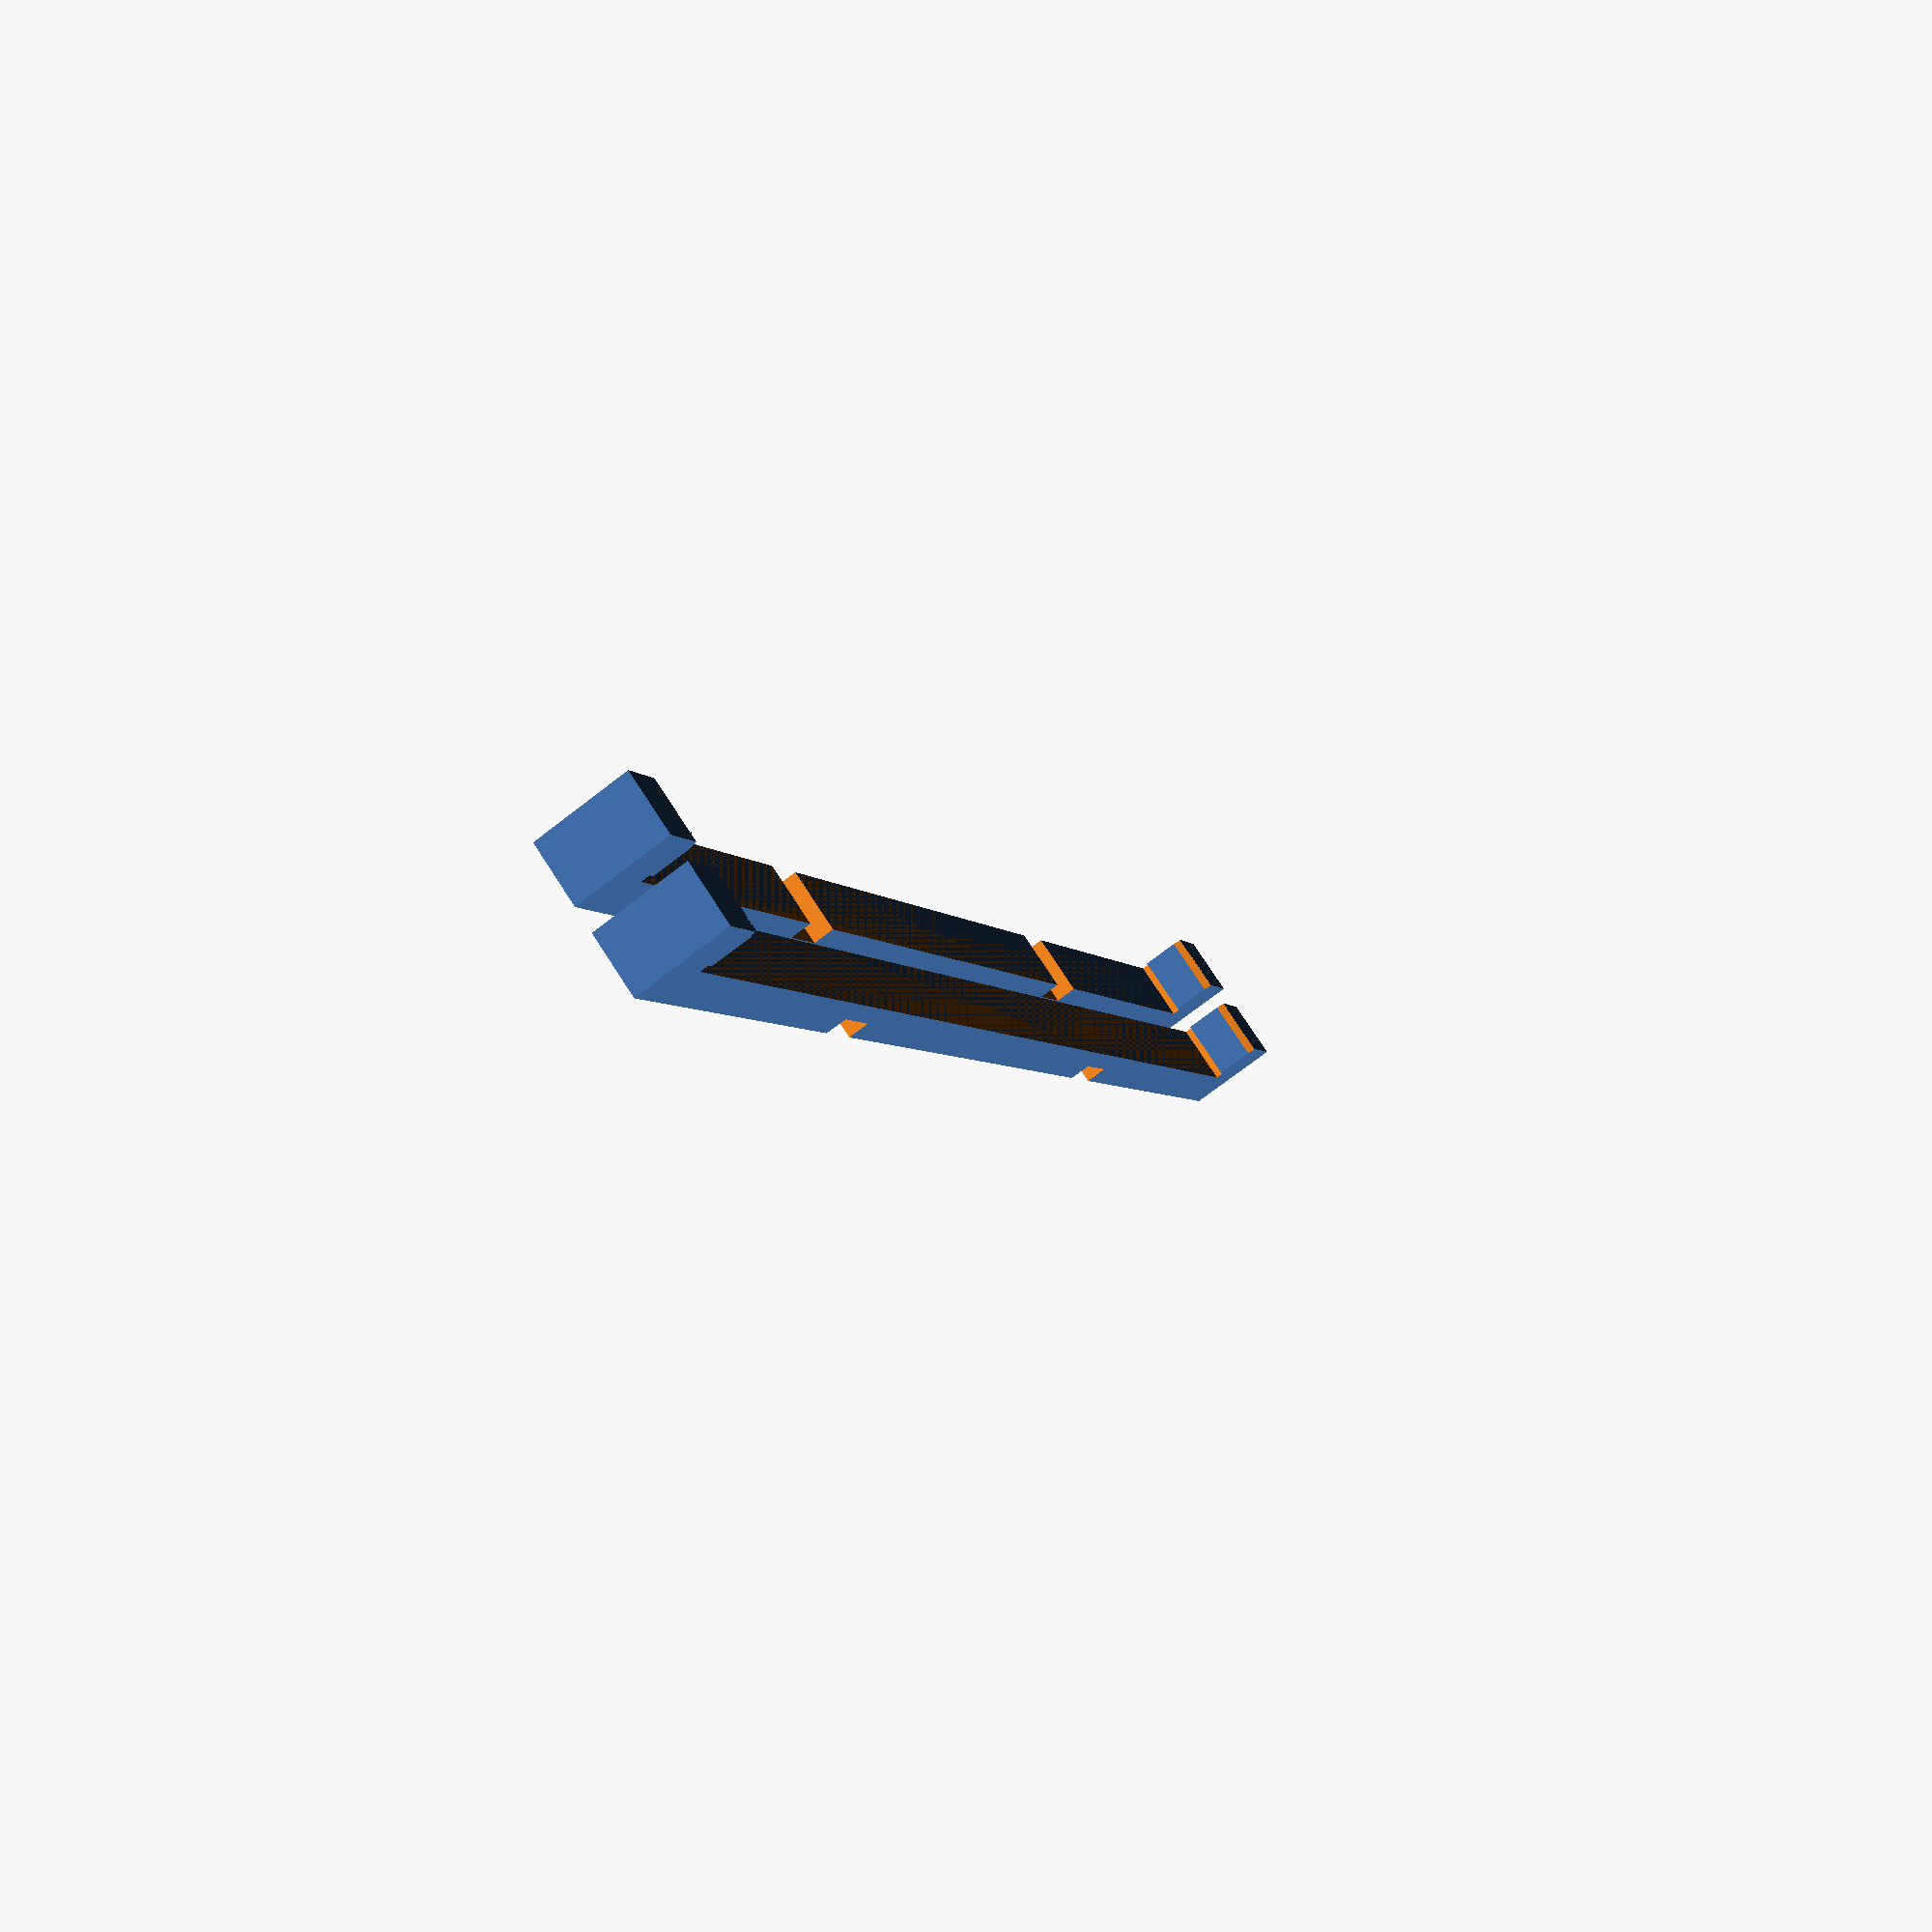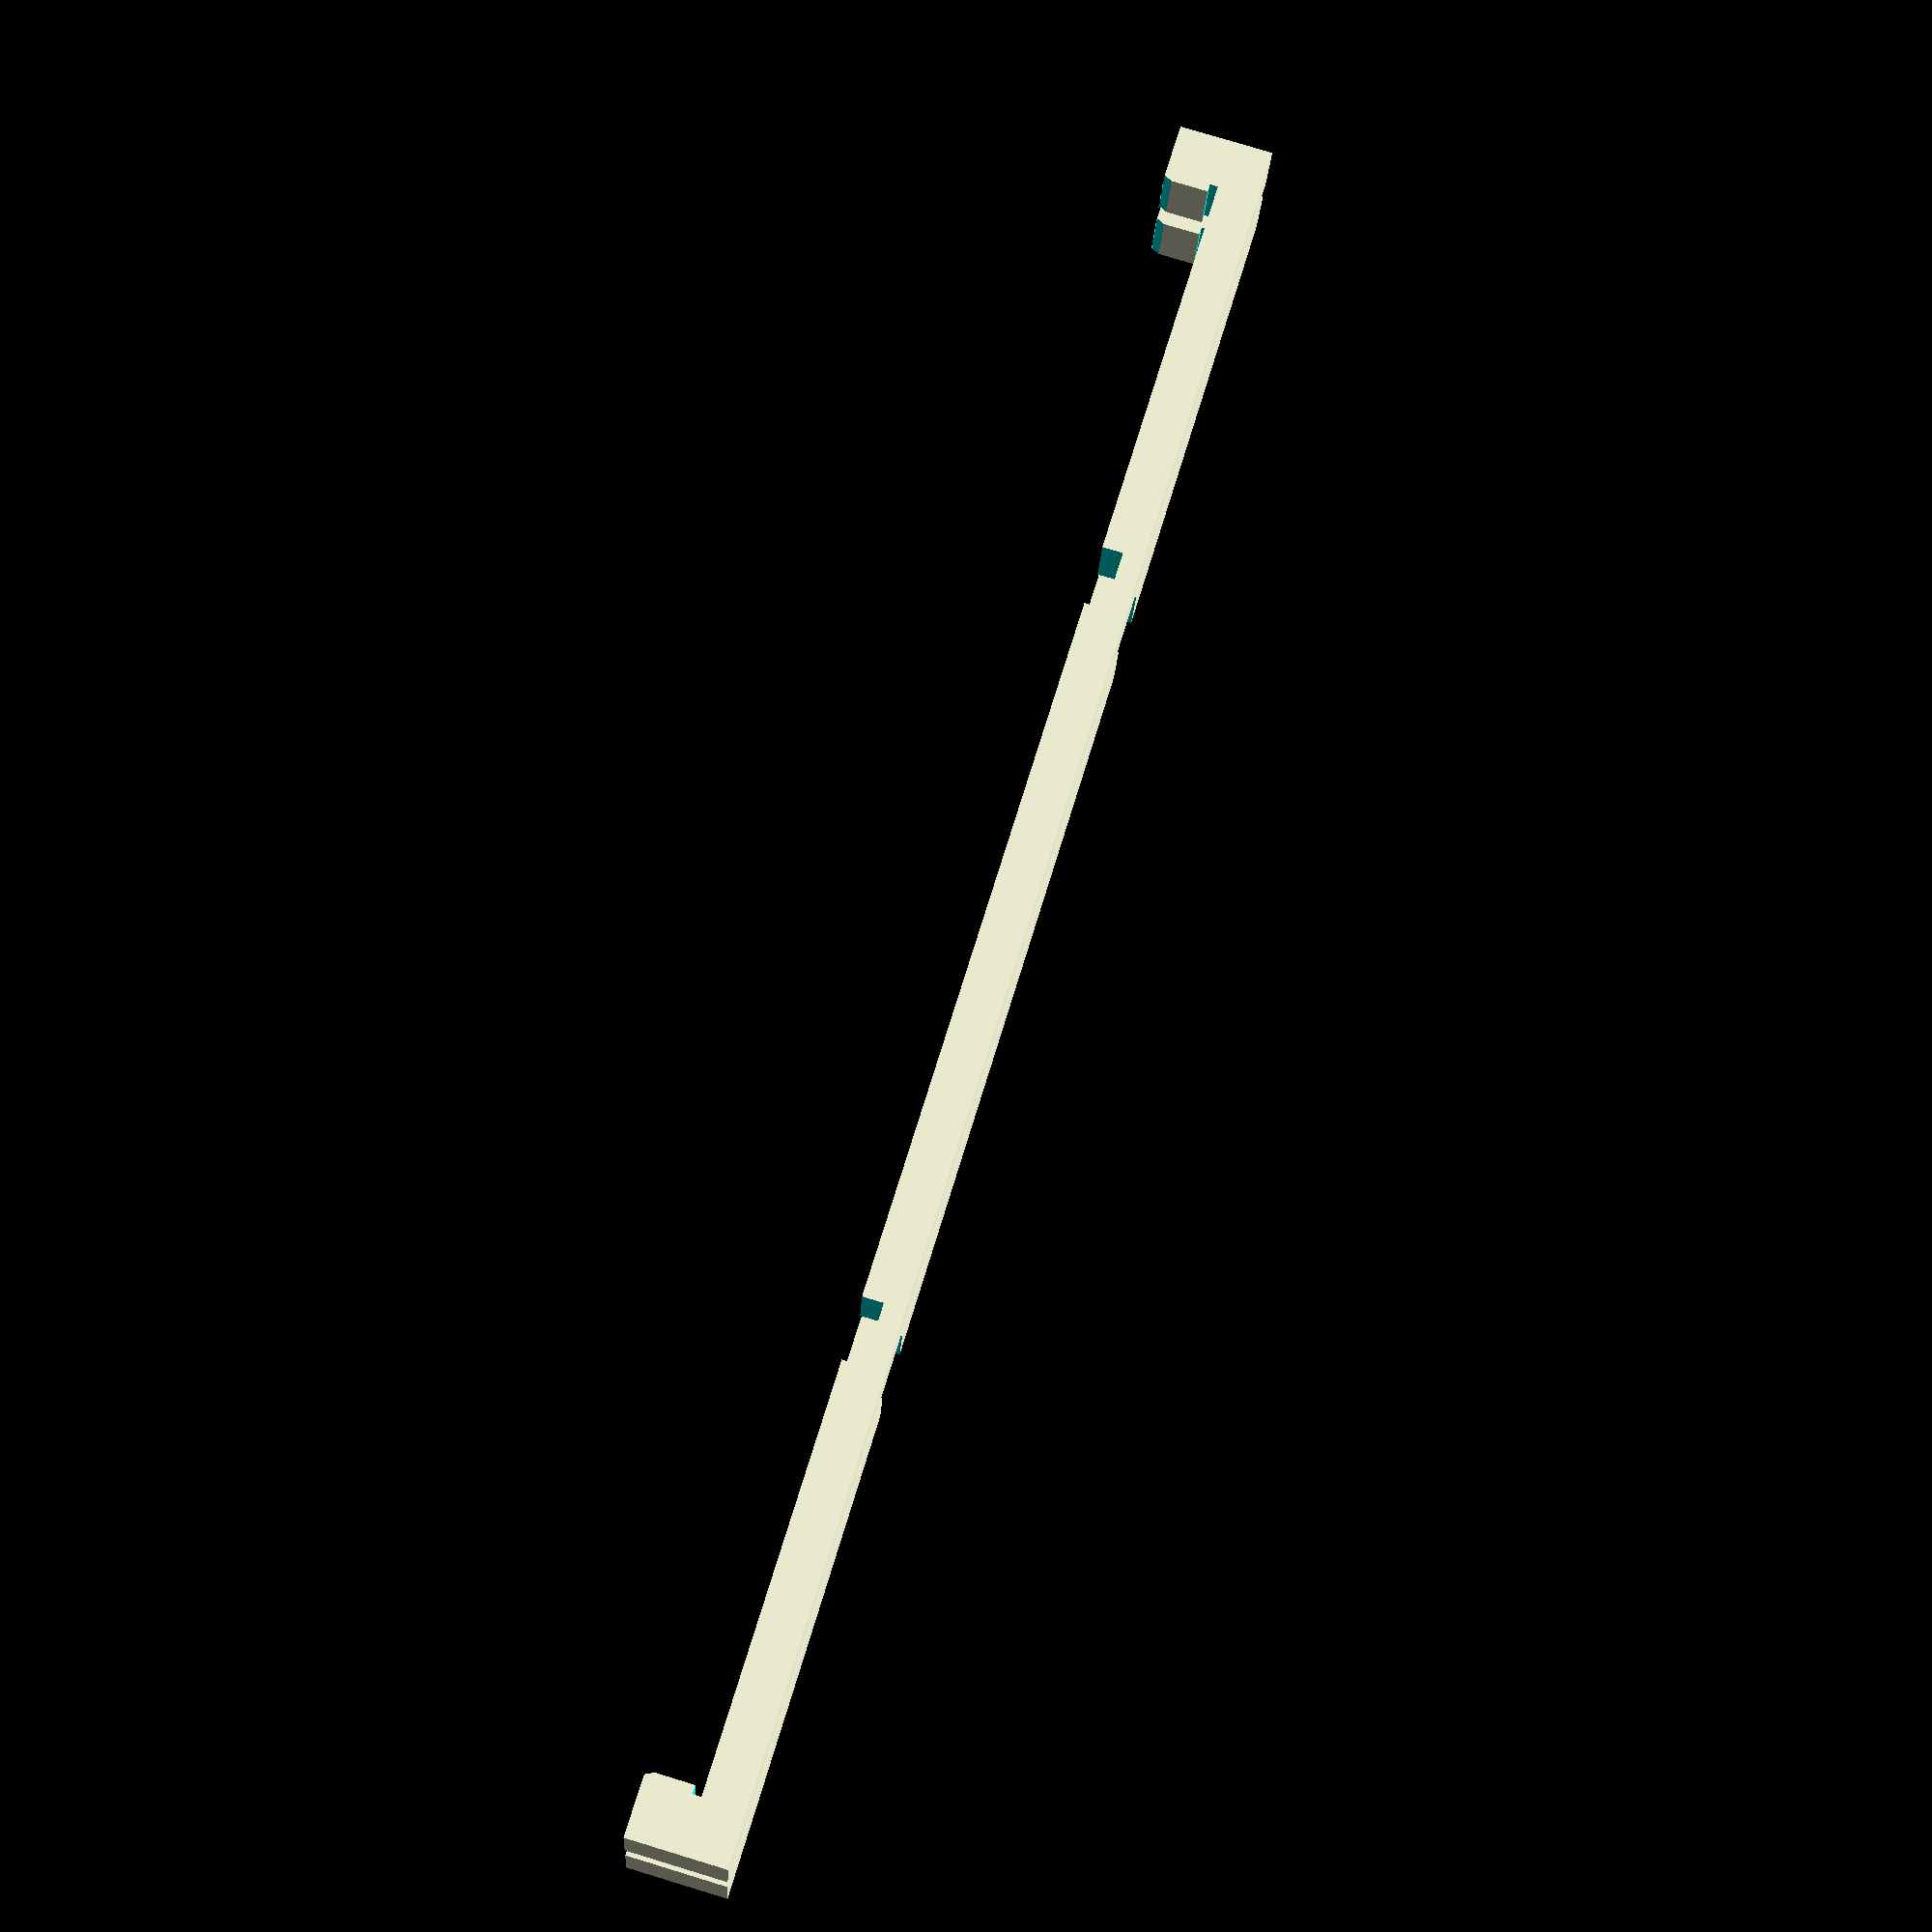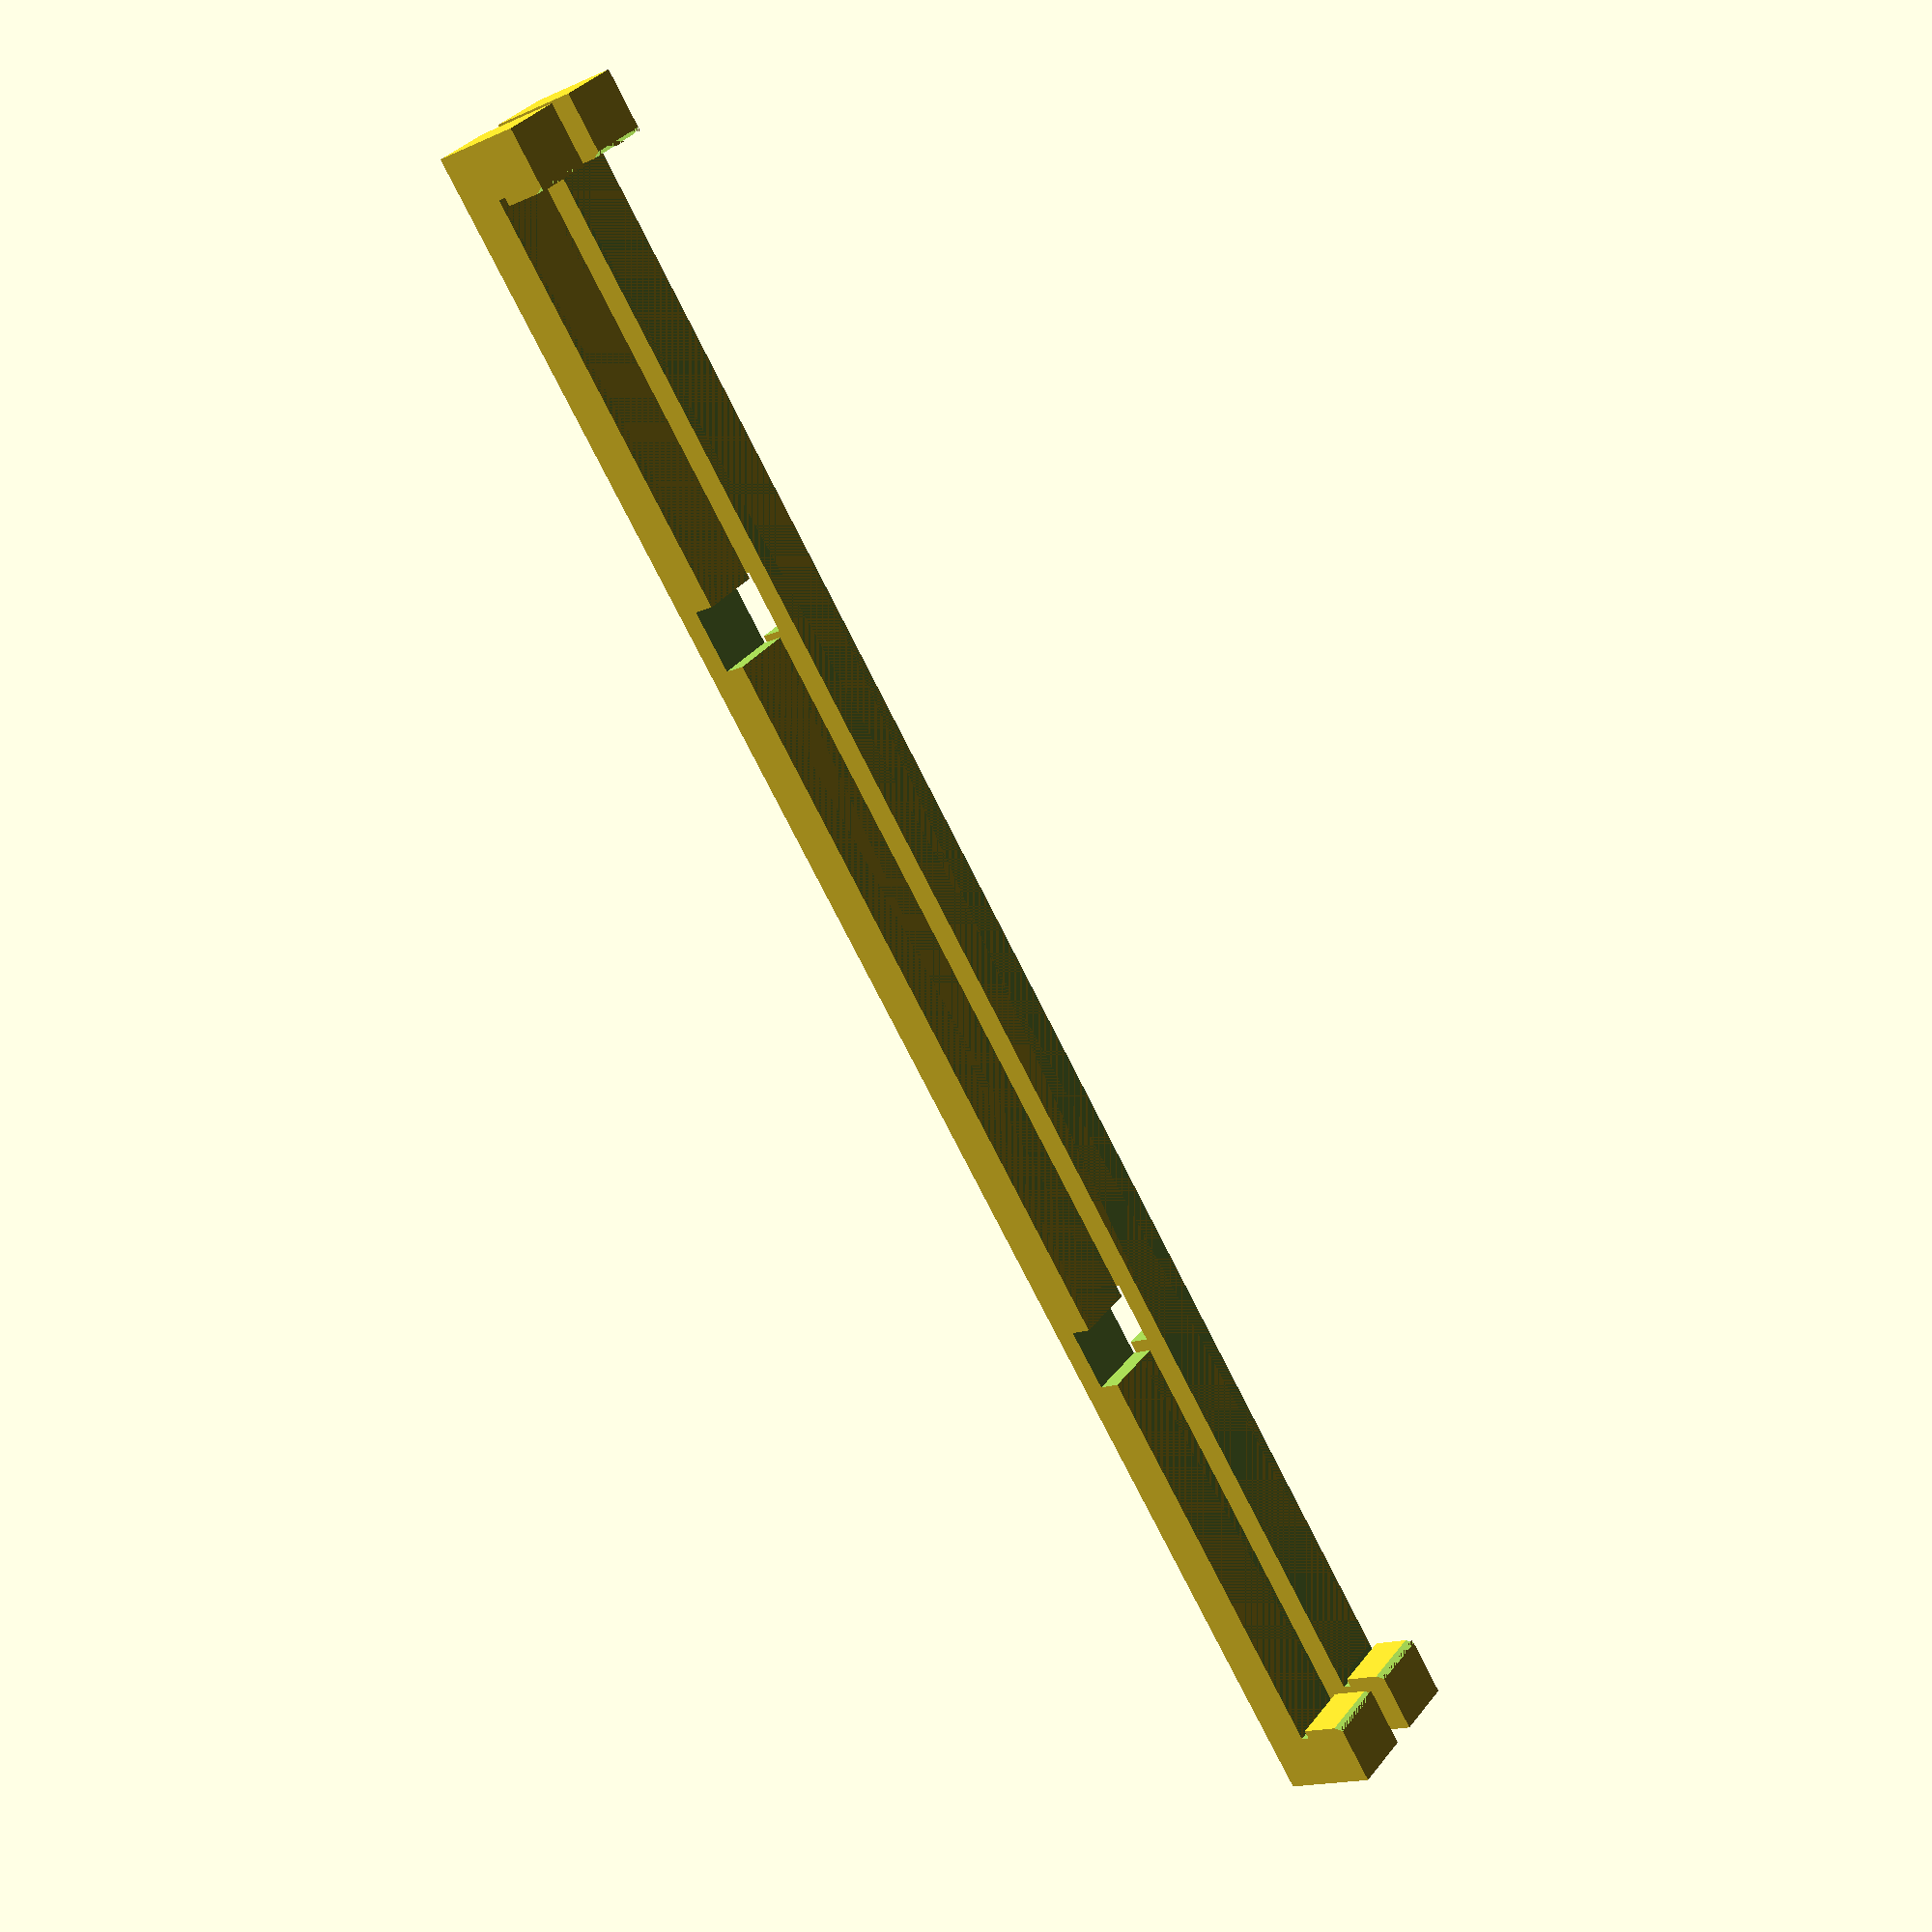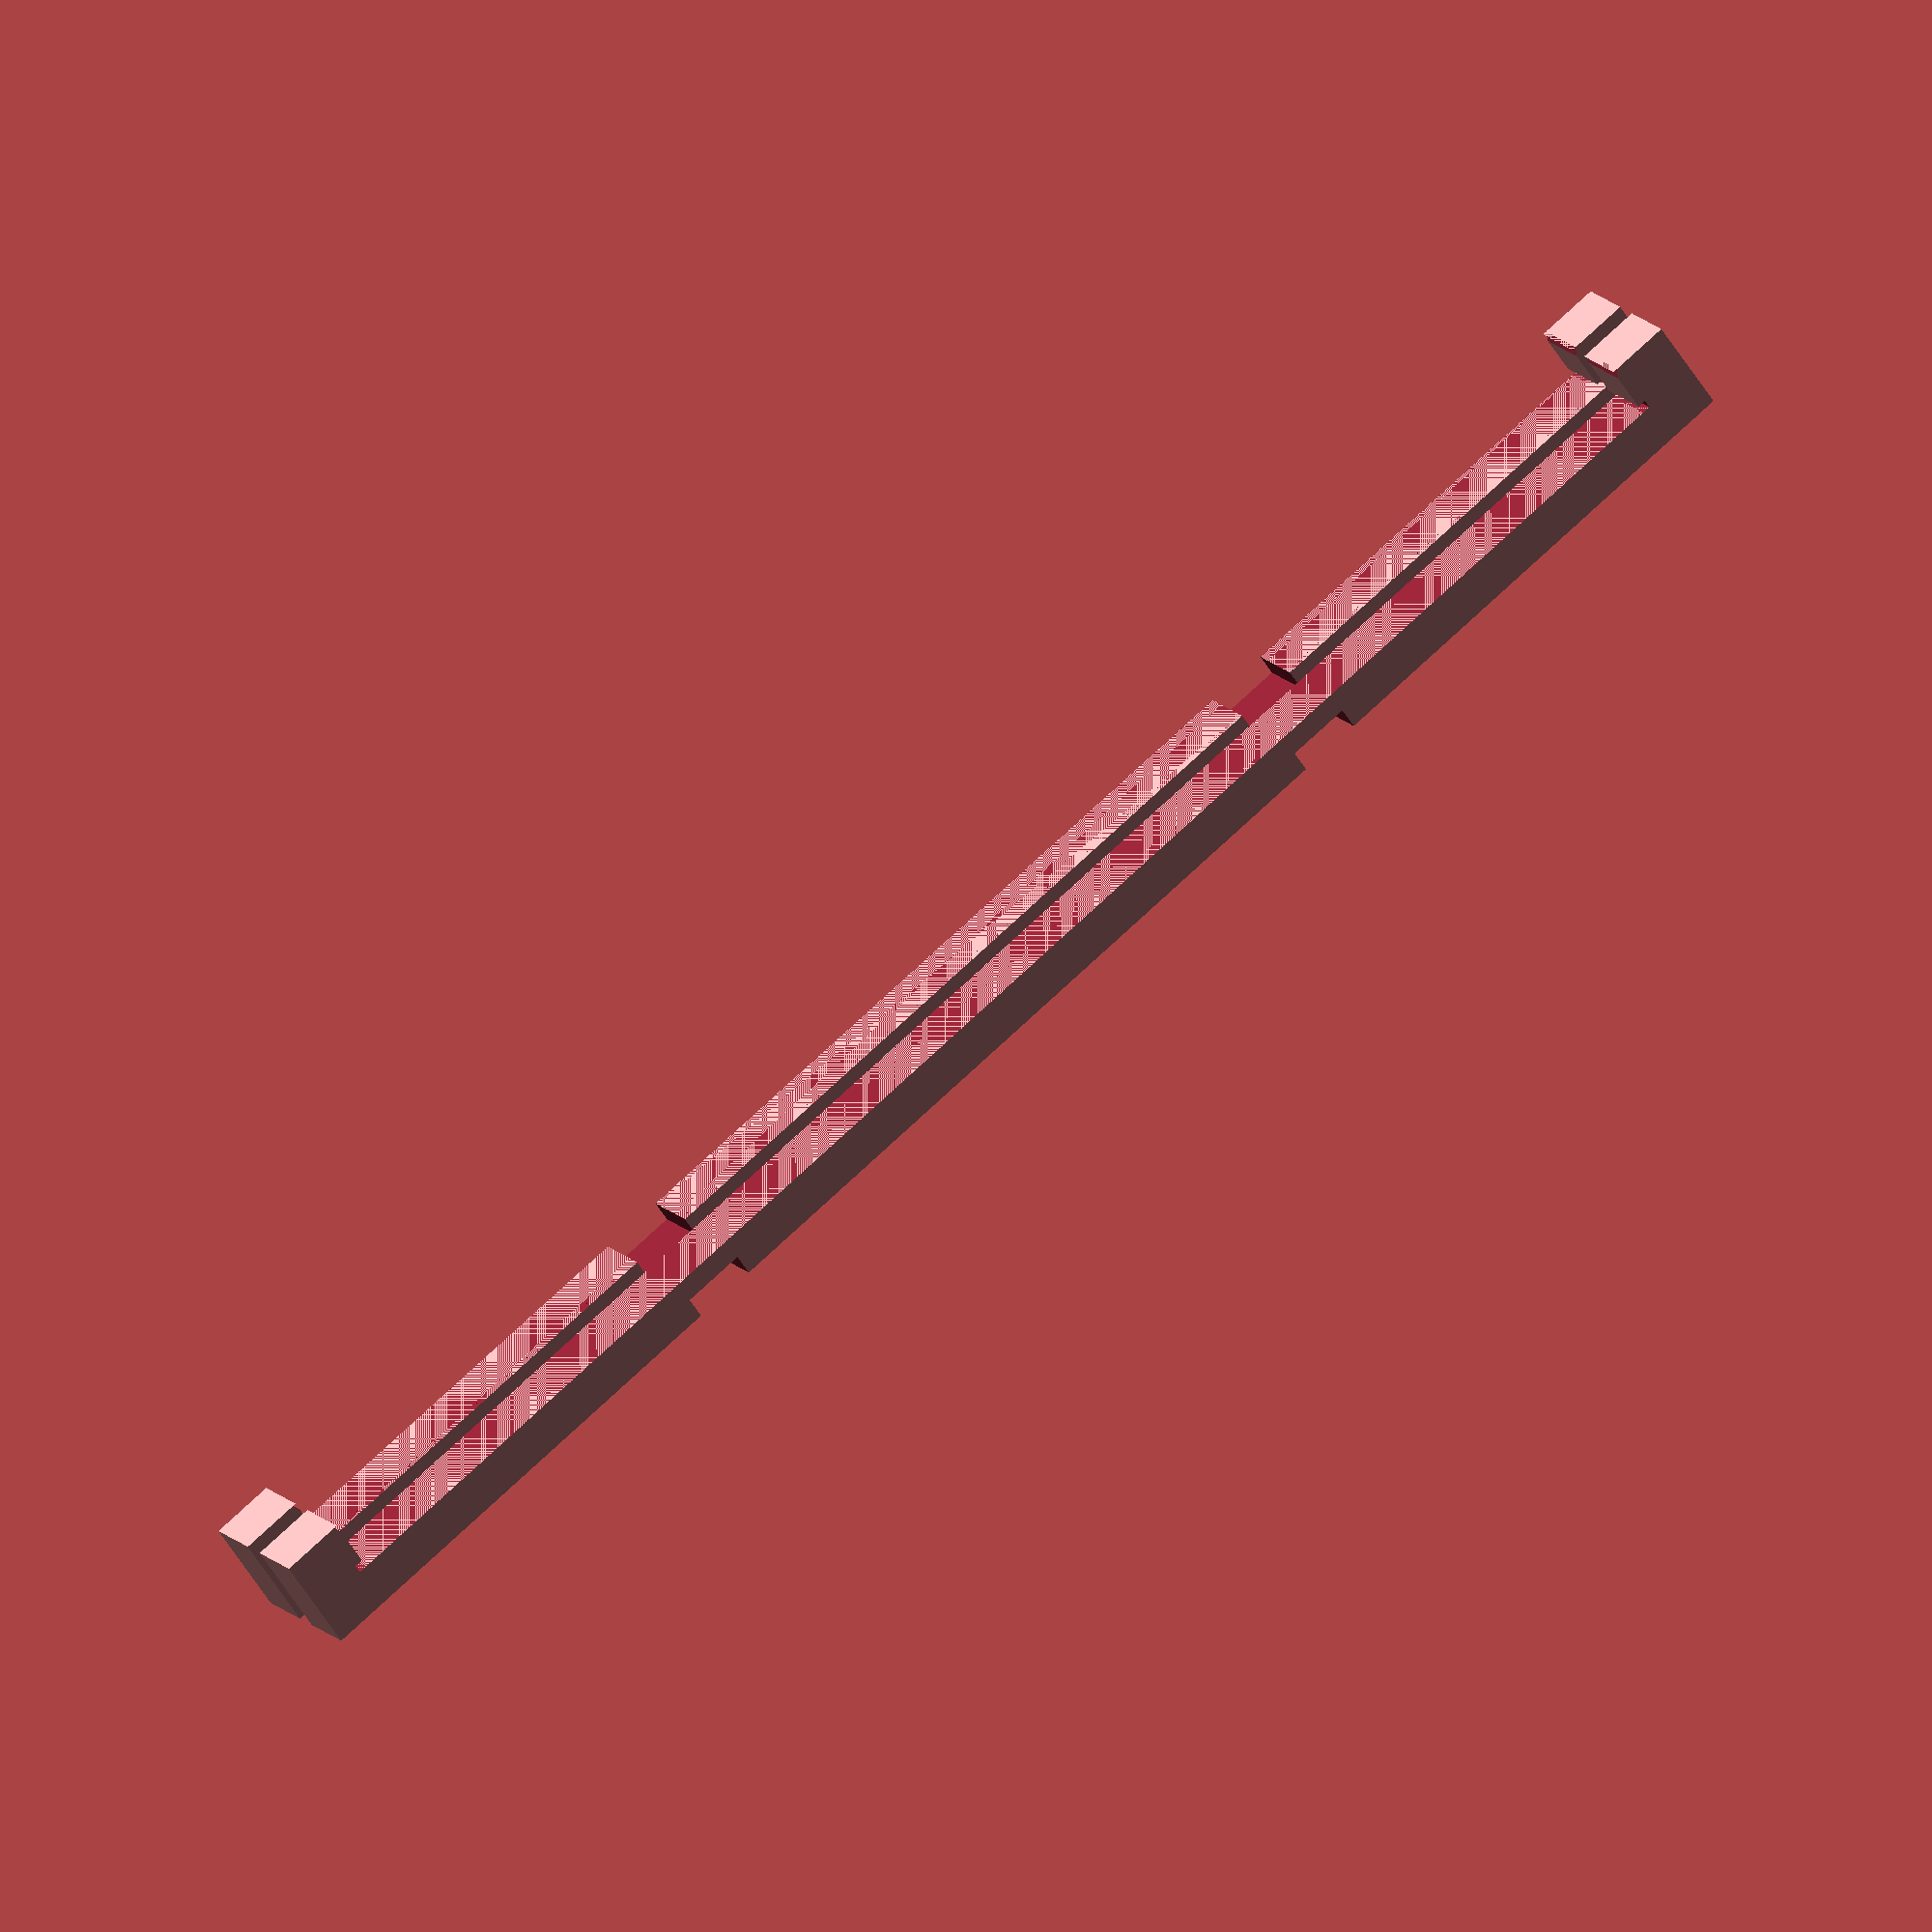
<openscad>
depth = 401;
width = 401;

thickness = 15;
height = 10;

total_bed_height = 11;
constrained_bed_height = 9;

center_square_size = 175;

heater_pad_gap = 2;

ease_in_width = 1;
ease_in_height = 2;

module bar(bar_length, interface_side)
{
  union()
  {
    difference()
    {
      cube([thickness, bar_length + 2 * thickness, height], center = true);
      
      translate([0, -center_square_size * 0.5 - 0.5 * thickness, height * 0.5 * interface_side])
      cube([2 * thickness, thickness, height], center = true);
      
      translate([0, center_square_size * 0.5 + 0.5 * thickness, height * 0.5 * interface_side])
      cube([2 * thickness, thickness, height], center = true);
    }
    
    difference()
    {
      union()
      {
        translate([0, -bar_length * 0.5 - thickness * 0.5, 0.5 * total_bed_height + 0.5 * ease_in_height])
        cube([thickness, thickness, height + total_bed_height + ease_in_height], center = true);

        translate([0, bar_length * 0.5 + thickness * 0.5, 0.5 * total_bed_height + 0.5 * ease_in_height])
        cube([thickness, thickness, height + total_bed_height + ease_in_height], center = true);
      }
      
      translate([0, 0, 0.5 * height + 0.5 * (total_bed_height - constrained_bed_height)])
      cube([2 * thickness, bar_length + 2 * heater_pad_gap, total_bed_height - constrained_bed_height], center = true);
     
      translate([0, 0, 0.5 * height + total_bed_height])
      multmatrix(
        [[1, 0, 0, -thickness],
         [0, 1, ease_in_width / ease_in_height, -0.5 * bar_length],
         [0, 0, 1, 0],
         [0, 0, 0, 1]])
      {
        cube([2 * thickness, bar_length, ease_in_height]);
      }

      translate([0, 0, 0.5 * height + total_bed_height])
      multmatrix(
        [[1, 0, 0, -thickness],
         [0, 1, -ease_in_width / ease_in_height, -0.5 * bar_length],
         [0, 0, 1, 0],
         [0, 0, 0, 1]])
      {
        cube([2 * thickness, bar_length, ease_in_height]);
      }
    }
  }
}

bar(depth, 1);

translate([thickness + 6, 0, 0])
bar(width, -1);
</openscad>
<views>
elev=251.4 azim=208.1 roll=232.1 proj=p view=wireframe
elev=101.1 azim=260.3 roll=73.1 proj=p view=wireframe
elev=195.0 azim=139.9 roll=226.3 proj=p view=wireframe
elev=56.7 azim=58.4 roll=31.3 proj=o view=solid
</views>
